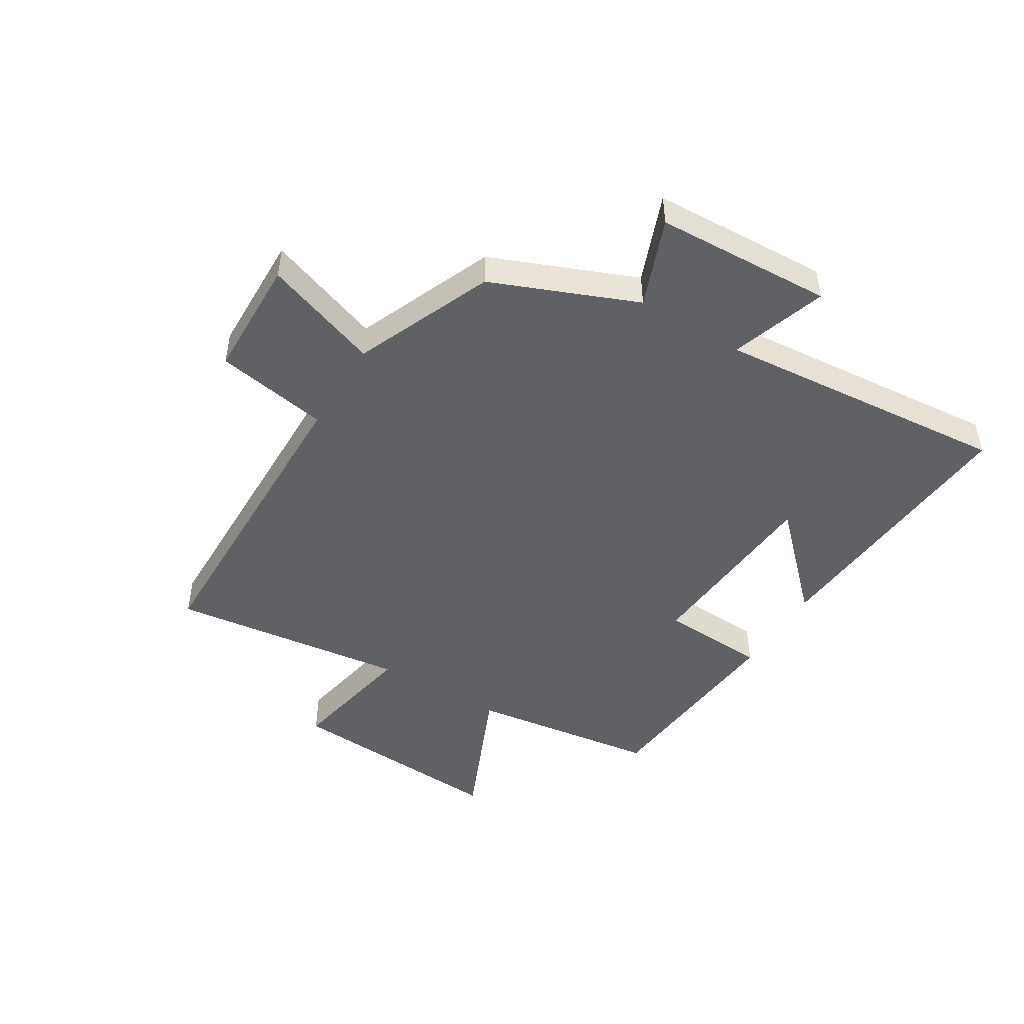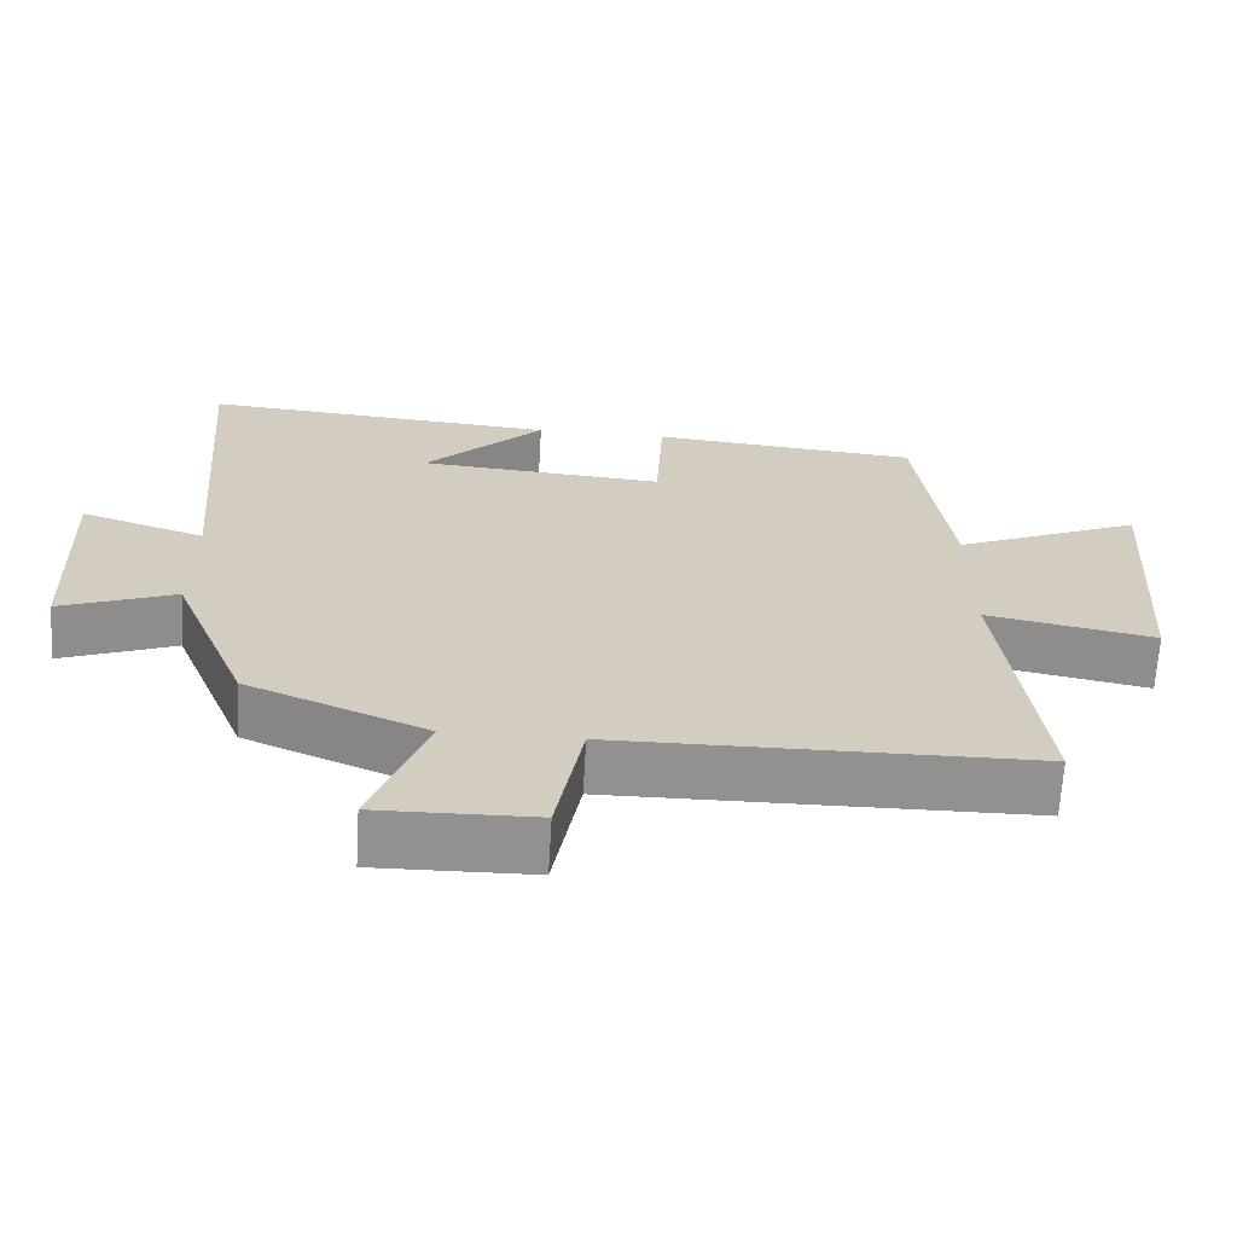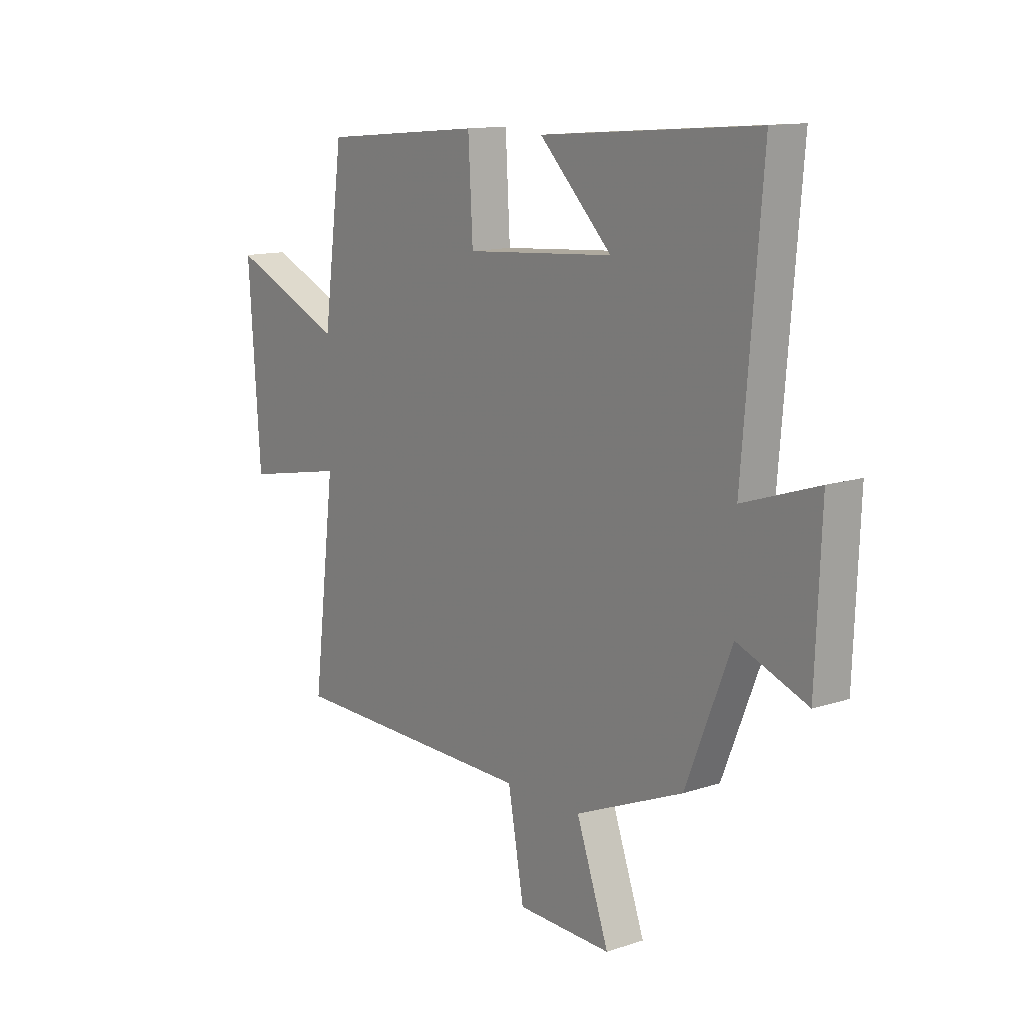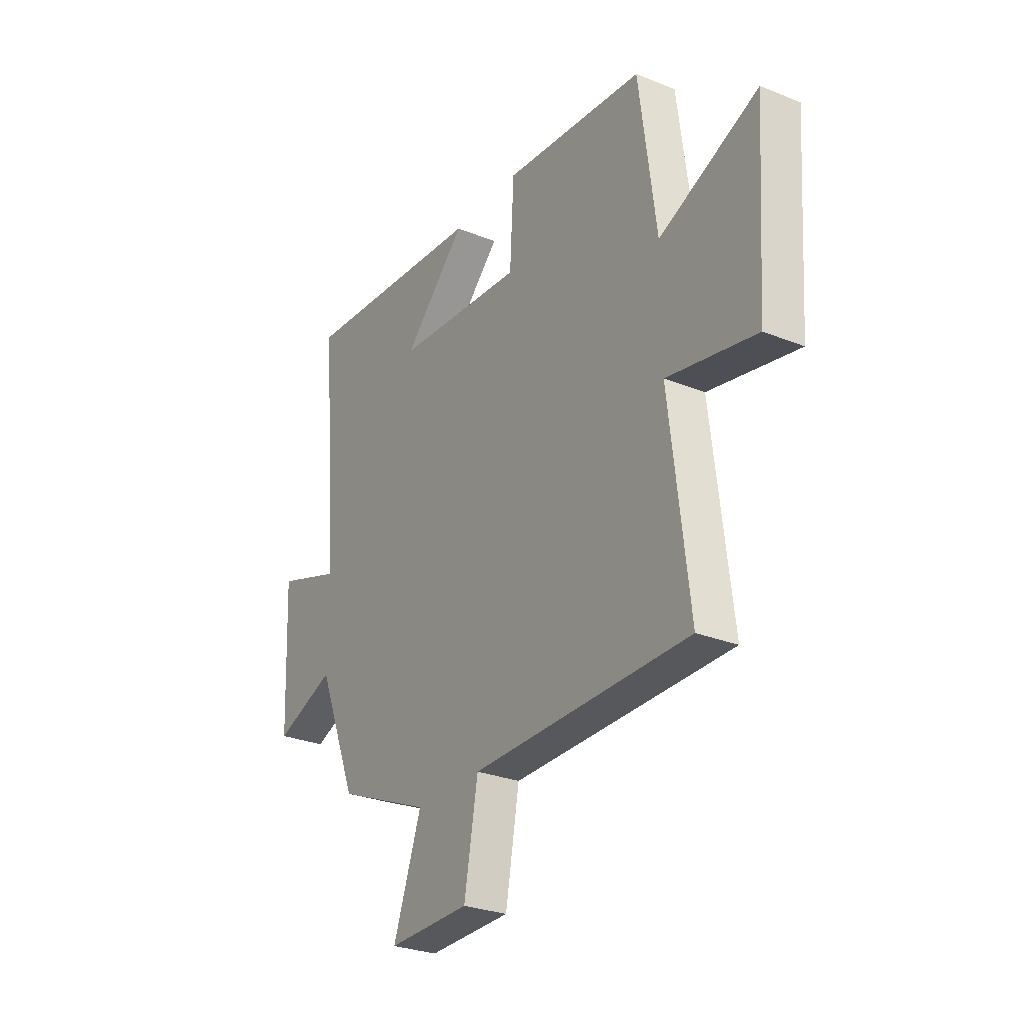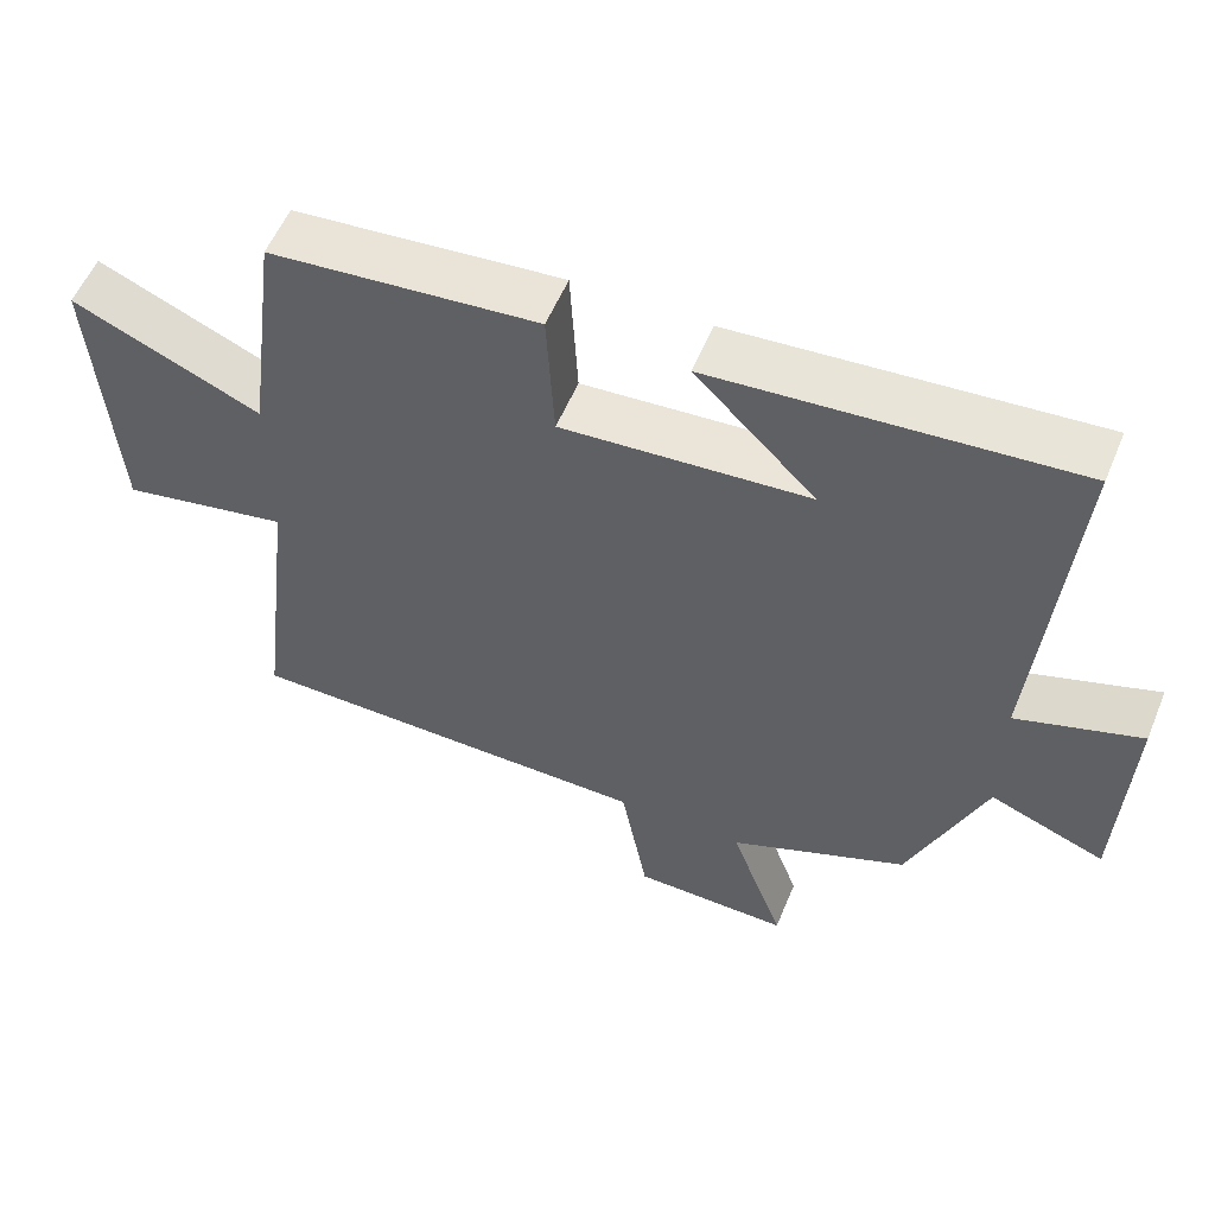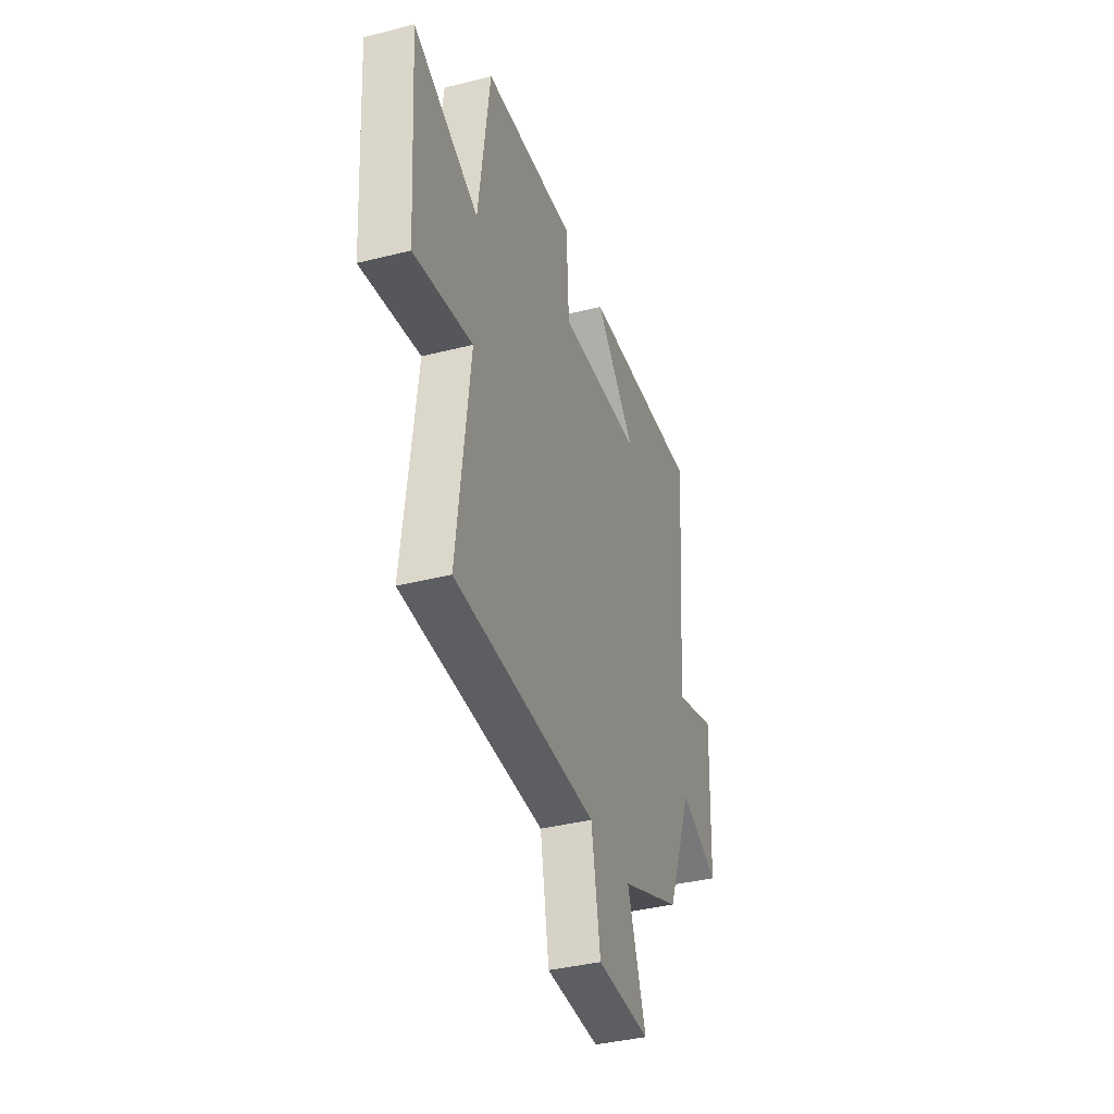
<metadata>
{"format":"obj","ext":"obj","renderer":"f3d","projection":"perspective","resolution":1024,"background":"white","views":[{"elev":-47.4,"azim":-121.2,"up":"+Y"},{"elev":-66.1,"azim":-3.3,"up":"+Z"},{"elev":12.9,"azim":-127.3,"up":"+Z"},{"elev":-27.9,"azim":58.5,"up":"+Z"},{"elev":56.0,"azim":-157.6,"up":"+Z"},{"elev":-38.2,"azim":107.8,"up":"+Z"}]}
</metadata>
<code>
v 0.457 0.07 0.468
v 0.5 0.07 0.144
v 0.748 0.07 0.251
v 0.722 0.07 -0.131
v 0.5 0.07 -0.088
v 0.549 0.07 -0.494
v 0.004 0.07 -0.5
v -0.031 0.07 -0.693
v -0.237 0.07 -0.697
v -0.166 0.07 -0.5
v -0.401 0.07 -0.401
v -0.5 0.07 -0.155
v -0.651 0.07 -0.213
v -0.663 0.07 0.089
v -0.5 0.07 0.035
v -0.542 0.07 0.537
v -0.072 0.07 0.5
v -0.23 0.07 0.342
v 0.094 0.07 0.318
v 0.104 0.07 0.5
v 0.457 0 0.468
v 0.5 0 0.144
v 0.748 0 0.251
v 0.722 0 -0.131
v 0.5 0 -0.088
v 0.549 0 -0.494
v 0.004 0 -0.5
v -0.031 0 -0.693
v -0.237 0 -0.697
v -0.166 0 -0.5
v -0.401 0 -0.401
v -0.5 0 -0.155
v -0.651 0 -0.213
v -0.663 0 0.089
v -0.5 0 0.035
v -0.542 0 0.537
v -0.072 0 0.5
v -0.23 0 0.342
v 0.094 0 0.318
v 0.104 0 0.5
f 19 20 1 2
f 18 19 2
f 16 17 18
f 15 16 18
f 15 18 2
f 12 13 14 15
f 10 11 12 15
f 10 15 2
f 7 8 9 10
f 5 6 7 10
f 5 10 2 3
f 3 4 5
f 22 21 40 39
f 22 39 38
f 38 37 36
f 38 36 35
f 22 38 35
f 35 34 33 32
f 35 32 31 30
f 22 35 30
f 30 29 28 27
f 30 27 26 25
f 23 22 30 25
f 25 24 23
f 1 21 22 2
f 2 22 23 3
f 3 23 24 4
f 4 24 25 5
f 5 25 26 6
f 6 26 27 7
f 7 27 28 8
f 8 28 29 9
f 9 29 30 10
f 10 30 31 11
f 11 31 32 12
f 12 32 33 13
f 13 33 34 14
f 14 34 35 15
f 15 35 36 16
f 16 36 37 17
f 17 37 38 18
f 18 38 39 19
f 19 39 40 20
f 20 40 21 1

</code>
